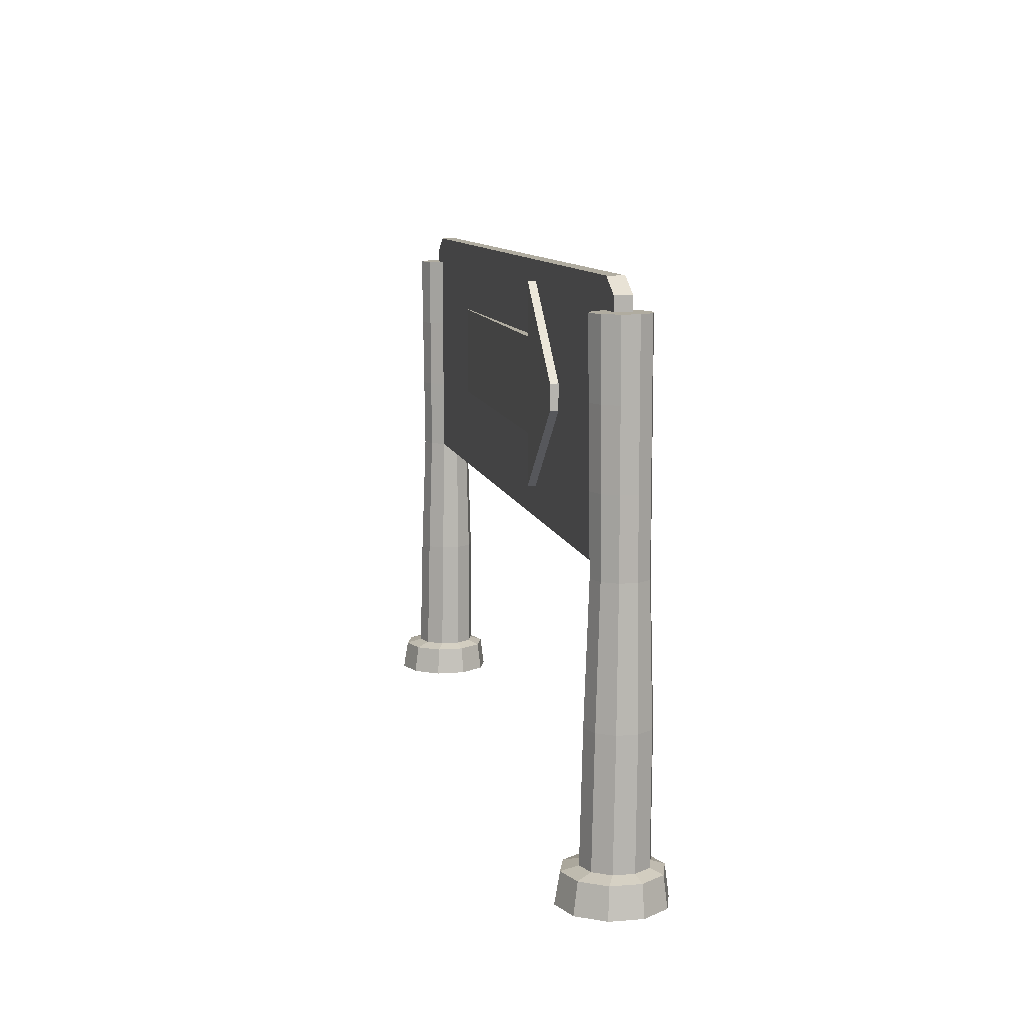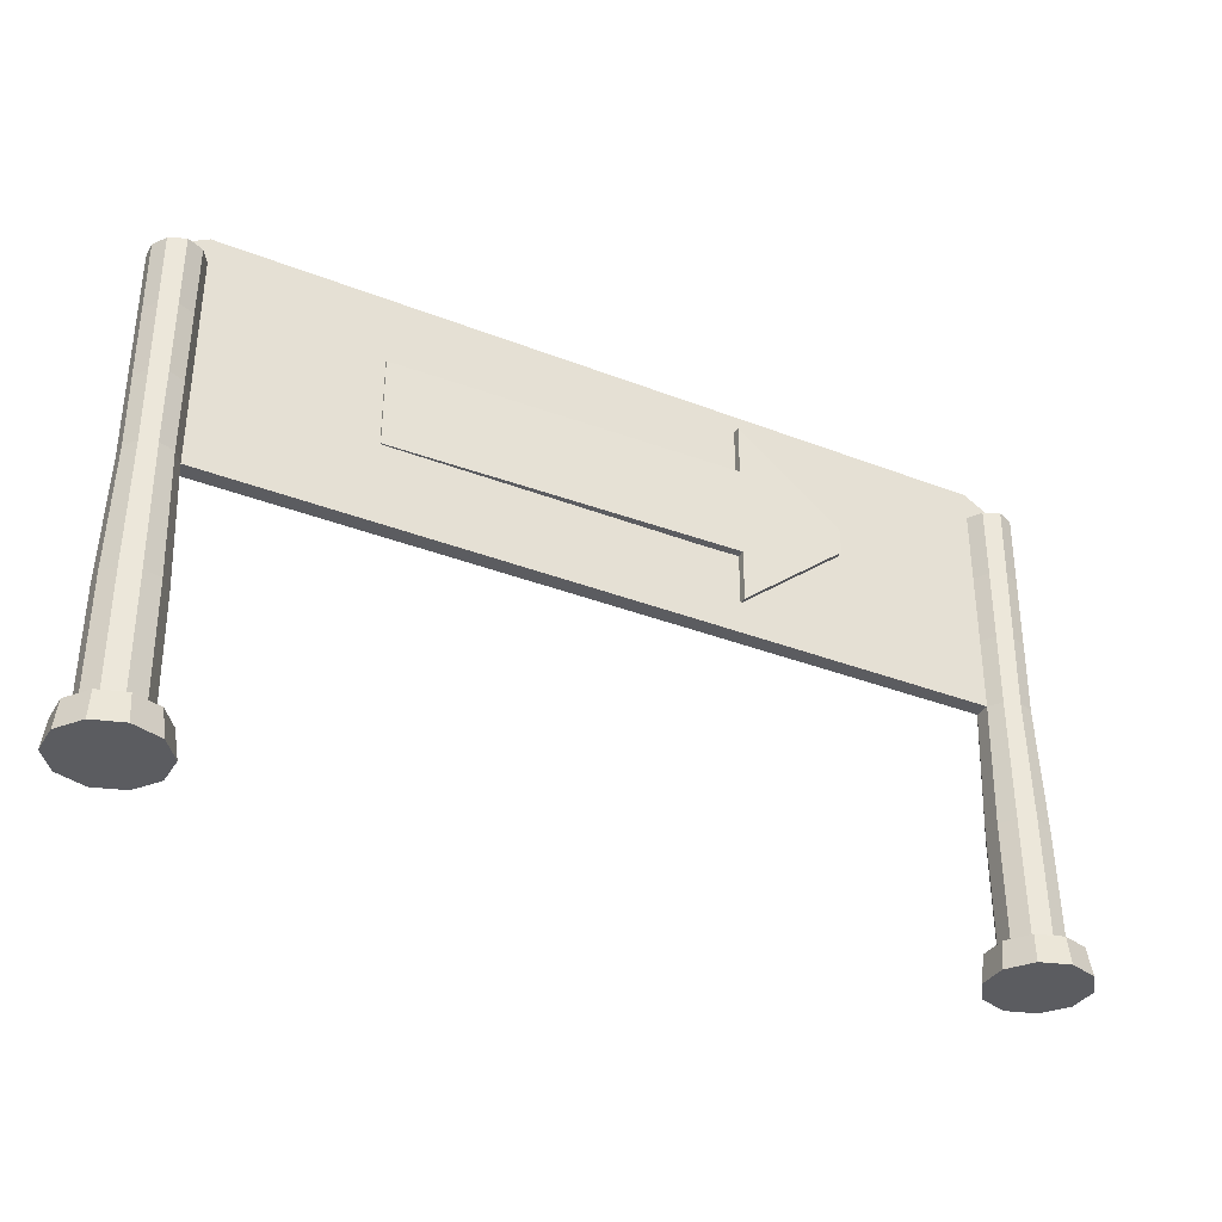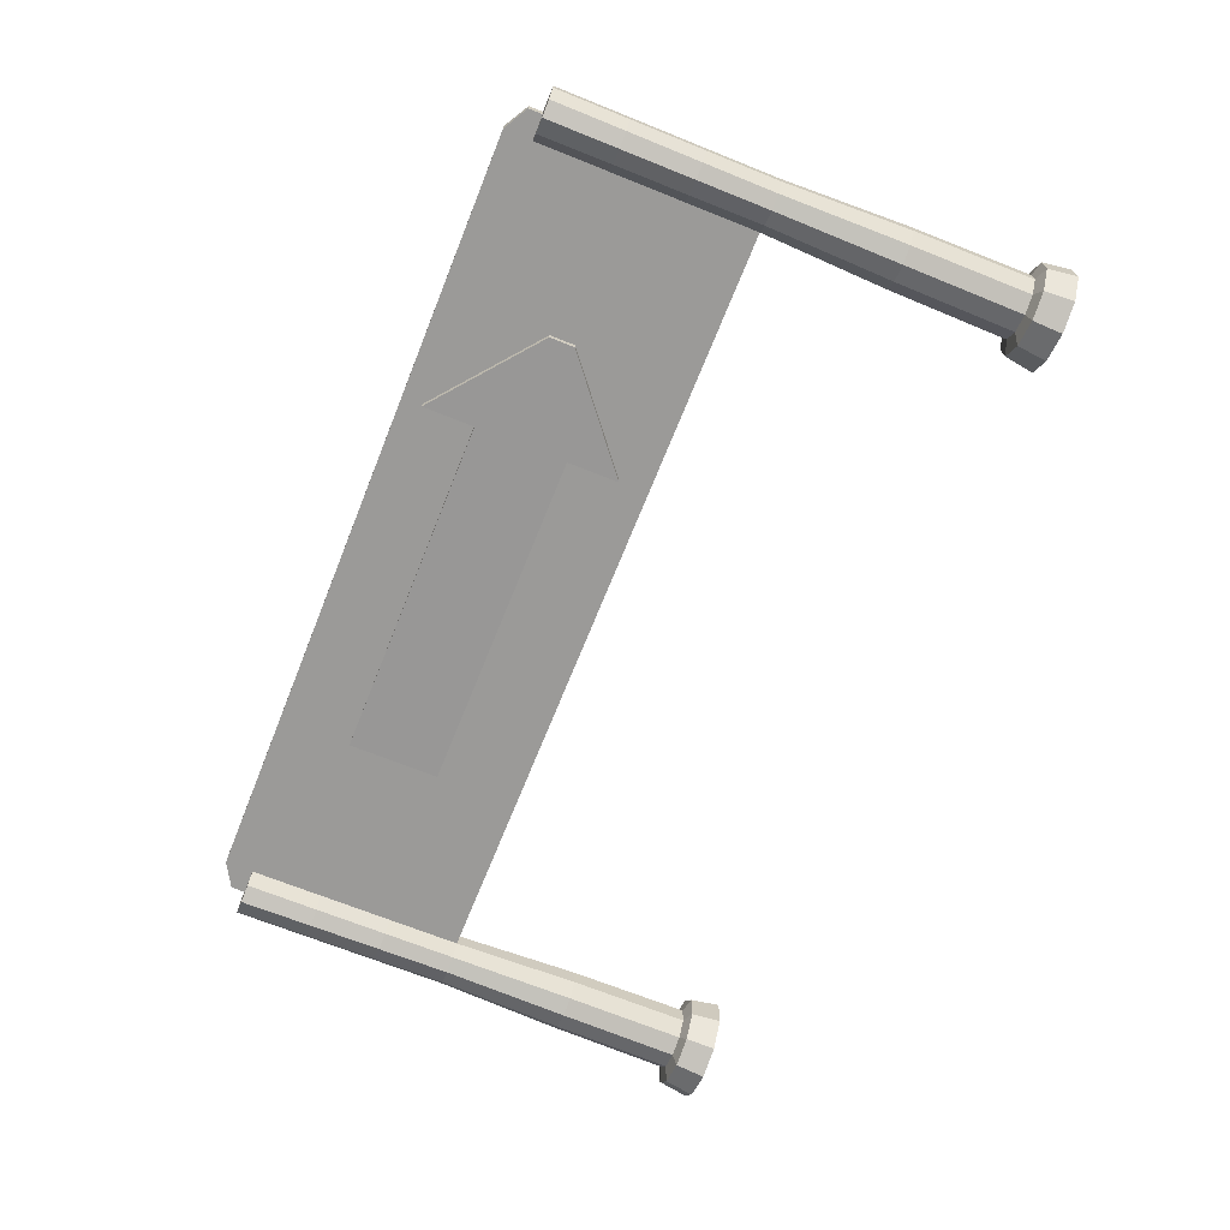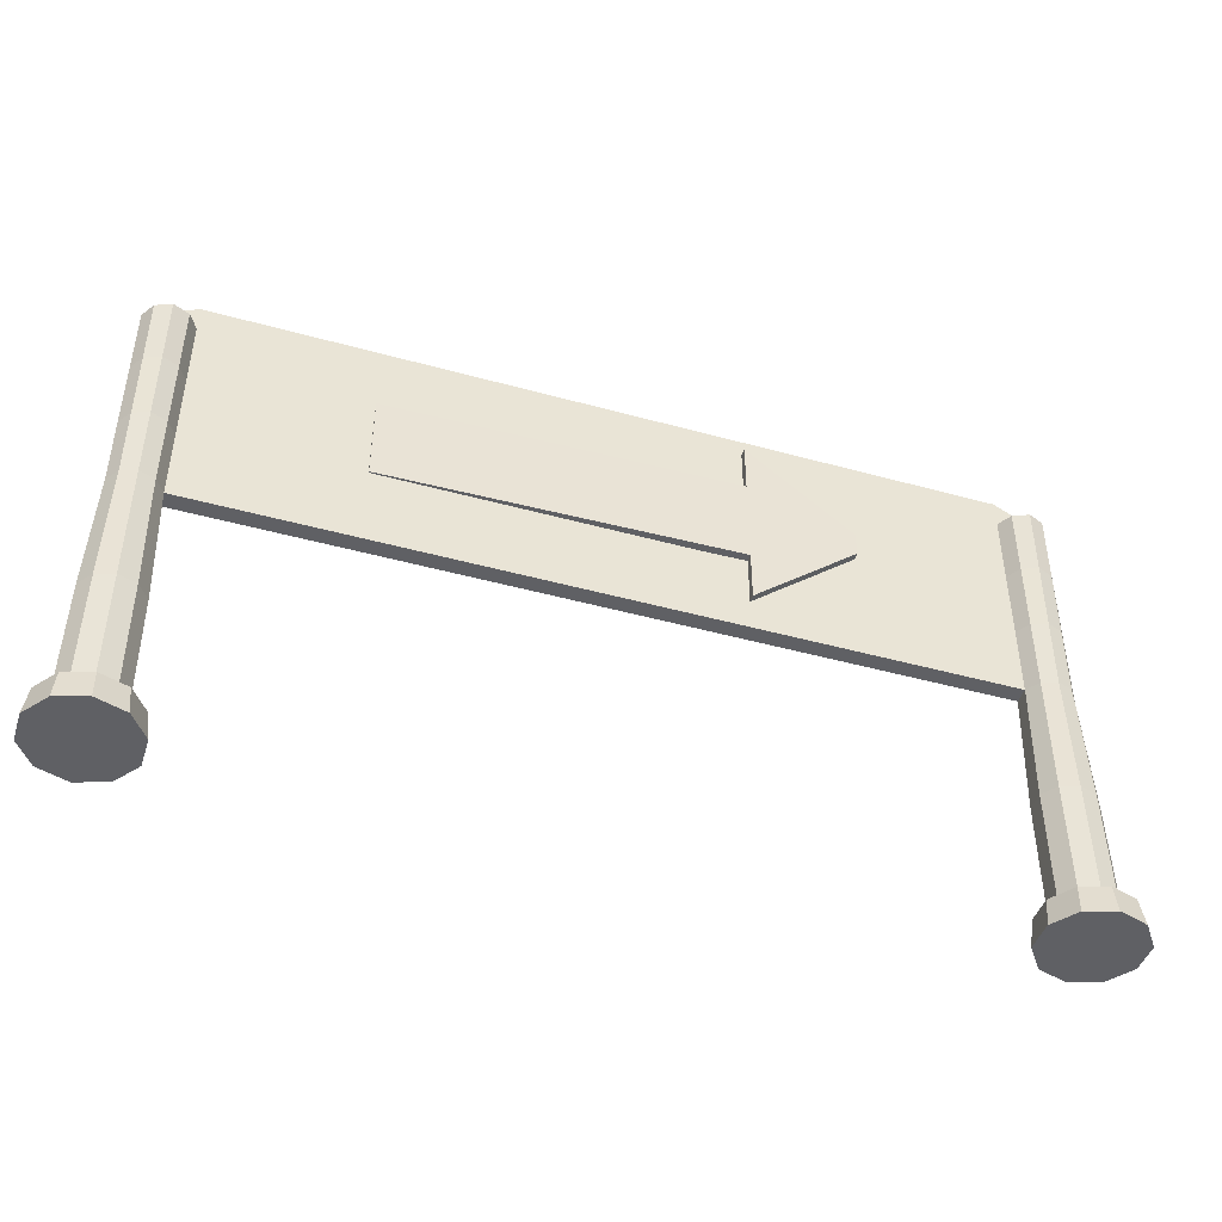
<metadata>
{"format":"obj","ext":"obj","renderer":"f3d","projection":"perspective","resolution":1024,"background":"white","views":[{"elev":10.0,"azim":-101.8,"up":"+Y"},{"elev":-35.1,"azim":152.6,"up":"+Y"},{"elev":-69.4,"azim":-111.9,"up":"+Z"},{"elev":-45.1,"azim":162.2,"up":"+Y"}]}
</metadata>
<code>
o Direction
v 1.386 0.005928 -0.178
v 1.386 1.673 -0.09021
v 1.484 0.005928 -0.1459
v 1.439 1.673 -0.06733
v 1.545 0.005928 -0.06193
v 1.469 1.673 -0.01966
v 1.545 0.005928 0.04185
v 1.467 1.673 0.03419
v 1.484 0.005928 0.1258
v 1.436 1.673 0.07708
v 1.386 0.005928 0.1579
v 1.386 1.673 0.09347
v 1.287 0.005928 0.1258
v 1.335 1.673 0.07708
v 1.226 0.005928 0.04185
v 1.304 1.673 0.03419
v 1.226 0.005928 -0.06193
v 1.303 1.673 -0.01966
v 1.287 0.005928 -0.1459
v 1.332 1.673 -0.06733
v 1.386 0.1029 -0.1613
v 1.386 0.5173 -0.09668
v 1.386 0.9416 -0.08118
v 1.437 0.9416 -0.06315
v 1.445 0.5173 -0.07738
v 1.476 0.1029 -0.1321
v 1.468 0.9416 -0.01904
v 1.482 0.5173 -0.02685
v 1.531 0.1029 -0.0555
v 1.467 0.9416 0.03419
v 1.482 0.5173 0.03562
v 1.531 0.1029 0.03916
v 1.436 0.9416 0.07708
v 1.445 0.5173 0.08615
v 1.476 0.1029 0.1157
v 1.386 0.9416 0.09347
v 1.386 0.5173 0.1055
v 1.386 0.1029 0.145
v 1.335 0.9416 0.07708
v 1.326 0.5173 0.08615
v 1.296 0.1029 0.1157
v 1.304 0.9416 0.03419
v 1.29 0.5173 0.03562
v 1.24 0.1029 0.03916
v 1.304 0.9416 -0.01904
v 1.29 0.5173 -0.02685
v 1.24 0.1029 -0.0555
v 1.335 0.9416 -0.06315
v 1.326 0.5173 -0.07738
v 1.296 0.1029 -0.1321
v 1.386 0.005928 0.04185
v 1.386 0.005928 -0.06193
v 1.386 1.673 0.03419
v 1.386 1.673 -0.01966
v -1.386 0.005928 -0.178
v -1.386 1.673 -0.09021
v -1.484 0.005928 -0.1459
v -1.439 1.673 -0.06733
v -1.545 0.005928 -0.06193
v -1.469 1.673 -0.01966
v -1.545 0.005928 0.04185
v -1.467 1.673 0.03419
v -1.484 0.005928 0.1258
v -1.436 1.673 0.07708
v -1.386 0.005928 0.1579
v -1.386 1.673 0.09347
v -1.287 0.005928 0.1258
v -1.335 1.673 0.07708
v -1.226 0.005928 0.04185
v -1.304 1.673 0.03419
v -1.226 0.005928 -0.06193
v -1.303 1.673 -0.01966
v -1.287 0.005928 -0.1459
v -1.332 1.673 -0.06733
v -1.386 0.1029 -0.1613
v -1.386 0.5173 -0.09668
v -1.386 0.9416 -0.08118
v -1.437 0.9416 -0.06315
v -1.445 0.5173 -0.07738
v -1.476 0.1029 -0.1321
v -1.468 0.9416 -0.01904
v -1.482 0.5173 -0.02685
v -1.531 0.1029 -0.0555
v -1.467 0.9416 0.03419
v -1.482 0.5173 0.03562
v -1.531 0.1029 0.03916
v -1.436 0.9416 0.07708
v -1.445 0.5173 0.08615
v -1.476 0.1029 0.1157
v -1.386 0.9416 0.09347
v -1.386 0.5173 0.1055
v -1.386 0.1029 0.145
v -1.335 0.9416 0.07708
v -1.326 0.5173 0.08615
v -1.296 0.1029 0.1157
v -1.304 0.9416 0.03419
v -1.29 0.5173 0.03562
v -1.24 0.1029 0.03916
v -1.304 0.9416 -0.01904
v -1.29 0.5173 -0.02685
v -1.24 0.1029 -0.0555
v -1.335 0.9416 -0.06315
v -1.326 0.5173 -0.07738
v -1.296 0.1029 -0.1321
v -1.386 0.005928 0.04185
v -1.386 0.005928 -0.06193
v -1.386 1.673 0.03419
v -1.386 1.673 -0.01966
v 1.304 1.766 0.03419
v 1.386 1.719 0.03419
v 1.303 1.766 -0.01966
v 1.386 1.719 -0.01966
v -1.304 1.766 0.03419
v -1.386 1.719 0.03419
v -1.303 1.766 -0.01966
v -1.386 1.719 -0.01966
v 1.386 1.185 -0.08419
v 1.386 1.429 -0.0872
v 1.439 1.429 -0.06594
v 1.438 1.185 -0.06454
v 1.469 1.429 -0.01946
v 1.468 1.185 -0.01925
v 1.467 1.429 0.03419
v 1.467 1.185 0.03419
v 1.436 1.429 0.07708
v 1.436 1.185 0.07708
v 1.386 1.429 0.09347
v 1.386 1.185 0.09347
v 1.335 1.429 0.07708
v 1.335 1.185 0.07708
v 1.304 1.429 0.03419
v 1.304 1.185 0.03419
v 1.303 1.429 -0.01946
v 1.303 1.185 -0.01925
v 1.333 1.429 -0.06594
v 1.334 1.185 -0.06454
v -1.386 1.185 -0.08419
v -1.386 1.429 -0.0872
v -1.439 1.429 -0.06594
v -1.438 1.185 -0.06454
v -1.469 1.429 -0.01946
v -1.468 1.185 -0.01925
v -1.467 1.429 0.03419
v -1.467 1.185 0.03419
v -1.436 1.429 0.07708
v -1.436 1.185 0.07708
v -1.386 1.429 0.09347
v -1.386 1.185 0.09347
v -1.335 1.429 0.07708
v -1.335 1.185 0.07708
v -1.304 1.429 0.03419
v -1.304 1.185 0.03419
v -1.303 1.429 -0.01946
v -1.303 1.185 -0.01925
v -1.333 1.429 -0.06594
v -1.334 1.185 -0.06454
v 1.087 0.9416 -0.01904
v 0.8692 0.9416 -0.01904
v 0.6519 0.9416 -0.01904
v 0.4346 0.9416 -0.01904
v 0.2173 0.9416 -0.01904
v -0 0.9416 -0.01904
v -0.2173 0.9416 -0.01904
v -0.4346 0.9416 -0.01904
v -0.6519 0.9416 -0.01904
v -0.8692 0.9416 -0.01904
v -1.087 0.9416 -0.01904
v 1.087 1.673 0.03419
v 0.8695 1.673 0.03419
v 0.6521 1.673 0.03419
v 0.4347 1.673 0.03419
v 0.2174 1.673 0.03419
v -0 1.673 0.03419
v -0.2174 1.673 0.03419
v -0.4347 1.673 0.03419
v -0.6521 1.673 0.03419
v -0.8695 1.673 0.03419
v -1.087 1.673 0.03419
v 1.087 0.9416 0.03419
v 0.8695 0.9416 0.03419
v 0.6521 0.9416 0.03419
v 0.4347 0.9416 0.03419
v 0.2174 0.9416 0.03419
v -0 0.9416 0.03419
v -0.2174 0.9416 0.03419
v -0.4347 0.9416 0.03419
v -0.6521 0.9416 0.03419
v -0.8695 0.9416 0.03419
v -1.087 0.9416 0.03419
v 1.086 1.673 -0.01966
v 0.8685 1.673 -0.01966
v 0.6513 1.673 -0.01966
v 0.4342 1.673 -0.01966
v 0.2171 1.673 -0.01966
v 0 1.673 -0.01966
v -0.2171 1.673 -0.01966
v -0.4342 1.673 -0.01966
v -0.6513 1.673 -0.01966
v -0.8685 1.673 -0.01966
v -1.086 1.673 -0.01966
v 1.087 1.766 0.03419
v 0.8695 1.766 0.03419
v 0.6521 1.766 0.03419
v 0.4347 1.766 0.03419
v 0.2174 1.766 0.03419
v -0 1.766 0.03419
v -0.2174 1.766 0.03419
v -0.4347 1.766 0.03419
v -0.6521 1.766 0.03419
v -0.8695 1.766 0.03419
v -1.087 1.766 0.03419
v 1.086 1.766 -0.01966
v 0.8685 1.766 -0.01966
v 0.6513 1.766 -0.01966
v 0.4342 1.766 -0.01966
v 0.2171 1.766 -0.01966
v 0 1.766 -0.01966
v -0.2171 1.766 -0.01966
v -0.4342 1.766 -0.01966
v -0.6513 1.766 -0.01966
v -0.8685 1.766 -0.01966
v -1.086 1.766 -0.01966
v -1.086 1.185 -0.01925
v -0.869 1.185 -0.01925
v -0.6517 1.185 -0.01925
v -0.4345 1.185 -0.01925
v -0.2172 1.185 -0.01925
v 0 1.185 -0.01925
v 0.2172 1.185 -0.01925
v 0.4345 1.185 -0.01925
v 0.6517 1.185 -0.01925
v 0.869 1.185 -0.01925
v 1.086 1.185 -0.01925
v -1.086 1.429 -0.01946
v -0.8687 1.429 -0.01946
v -0.6515 1.429 -0.01946
v -0.4344 1.429 -0.01946
v -0.2172 1.429 -0.01946
v -0 1.429 -0.01946
v 0.2172 1.429 -0.01946
v 0.4344 1.429 -0.01946
v 0.6515 1.429 -0.01946
v 0.8687 1.429 -0.01946
v 1.086 1.429 -0.01946
v 1.087 1.185 0.03419
v 0.8695 1.185 0.03419
v 0.6521 1.185 0.03419
v 0.4347 1.185 0.03419
v 0.2174 1.185 0.03419
v -0 1.185 0.03419
v -0.2174 1.185 0.03419
v -0.4347 1.185 0.03419
v -0.6521 1.185 0.03419
v -0.8695 1.185 0.03419
v -1.087 1.185 0.03419
v 1.087 1.429 0.03419
v 0.8695 1.429 0.03419
v 0.6521 1.429 0.03419
v 0.4347 1.429 0.03419
v 0.2174 1.429 0.03419
v -0 1.429 0.03419
v -0.2174 1.429 0.03419
v -0.4347 1.429 0.03419
v -0.6521 1.429 0.03419
v -0.8695 1.429 0.03419
v -1.087 1.429 0.03419
v 1.386 0.1165 -0.1065
v 1.447 0.1165 -0.08656
v 1.485 0.1165 -0.03423
v 1.485 0.1165 0.03044
v 1.447 0.1165 0.08277
v 1.386 0.1165 0.1028
v 1.324 0.1165 0.08277
v 1.286 0.1165 0.03044
v 1.286 0.1165 -0.03423
v 1.324 0.1165 -0.08656
v -1.386 0.1165 -0.1065
v -1.447 0.1165 -0.08656
v -1.485 0.1165 -0.03423
v -1.485 0.1165 0.03044
v -1.447 0.1165 0.08277
v -1.386 0.1165 0.1028
v -1.324 0.1165 0.08277
v -1.286 0.1165 0.03044
v -1.286 0.1165 -0.03423
v -1.324 0.1165 -0.08656
v 0.7382 1.361 0.008904
v 0.7386 1.361 0.03513
v -0.7818 1.219 0.04035
v 0.3879 1.219 0.01615
v 0.7382 1.33 0.008904
v 0.7386 1.33 0.03513
v 0.7386 1.372 0.03513
v -0.7814 1.219 0.06657
v 0.3883 1.219 0.04237
v 0.7382 1.372 0.008904
v -0.7818 1.372 0.04035
v 0.3879 1.372 0.01615
v -0.7814 1.372 0.06657
v 0.3883 1.372 0.04237
v 0.3879 1.045 0.01615
v 0.3883 1.045 0.04237
v 0.7382 1.384 0.008904
v 0.7386 1.384 0.03513
v -0.7818 1.526 0.04035
v 0.3879 1.526 0.01615
v 0.7382 1.414 0.008904
v 0.7386 1.414 0.03513
v -0.7814 1.526 0.06657
v 0.3883 1.526 0.04237
v 0.3879 1.699 0.01615
v 0.3883 1.699 0.04237
v -0.7777 1.384 -0.05566
v -0.7781 1.384 -0.02944
v 0.7422 1.526 -0.02422
v -0.4275 1.526 -0.04841
v -0.7777 1.414 -0.05566
v -0.7781 1.414 -0.02944
v -0.7781 1.372 -0.02944
v 0.7418 1.526 0.002007
v -0.4279 1.526 -0.02219
v -0.7777 1.372 -0.05566
v 0.7422 1.372 -0.02422
v -0.4275 1.372 -0.04841
v 0.7418 1.372 0.002007
v -0.4279 1.372 -0.02219
v -0.4275 1.699 -0.04841
v -0.4279 1.699 -0.02219
v -0.7777 1.361 -0.05566
v -0.7781 1.361 -0.02944
v 0.7422 1.219 -0.02422
v -0.4275 1.219 -0.04841
v -0.7777 1.33 -0.05566
v -0.7781 1.33 -0.02944
v 0.7418 1.219 0.002007
v -0.4279 1.219 -0.02219
v -0.4275 1.045 -0.04841
v -0.4279 1.045 -0.02219
f 118 2 4 119
f 119 4 6 121
f 121 6 8 123
f 123 8 10 125
f 125 10 12 127
f 127 12 14 129
f 129 14 16 131
f 5 52 1 3
f 133 18 20 135
f 135 20 2 118
f 7 51 52 5
f 1 52 17 19
f 6 54 53 8
f 2 20 18 54
f 52 51 15 17
f 13 15 51 11
f 19 50 21 1
f 276 49 22 267
f 49 48 23 22
f 17 47 50 19
f 275 46 49 276
f 46 45 48 49
f 15 44 47 17
f 274 43 46 275
f 43 42 45 46
f 13 41 44 15
f 273 40 43 274
f 40 39 42 43
f 11 38 41 13
f 272 37 40 273
f 37 36 39 40
f 9 35 38 11
f 271 34 37 272
f 34 33 36 37
f 7 32 35 9
f 270 31 34 271
f 31 30 33 34
f 5 29 32 7
f 269 28 31 270
f 28 27 30 31
f 3 26 29 5
f 268 25 28 269
f 25 24 27 28
f 1 21 26 3
f 267 22 25 268
f 22 23 24 25
f 11 51 7 9
f 8 53 12 10
f 54 6 4 2
f 12 53 16 14
f 72 108 116 115
f 54 18 111 112
f 138 139 58 56
f 139 141 60 58
f 141 143 62 60
f 143 145 64 62
f 145 147 66 64
f 147 149 68 66
f 149 151 70 68
f 59 57 55 106
f 153 155 74 72
f 155 138 56 74
f 61 59 106 105
f 55 73 71 106
f 60 62 107 108
f 56 108 72 74
f 106 71 69 105
f 67 65 105 69
f 73 55 75 104
f 286 277 76 103
f 103 76 77 102
f 71 73 104 101
f 285 286 103 100
f 100 103 102 99
f 69 71 101 98
f 284 285 100 97
f 97 100 99 96
f 67 69 98 95
f 283 284 97 94
f 94 97 96 93
f 65 67 95 92
f 282 283 94 91
f 91 94 93 90
f 63 65 92 89
f 281 282 91 88
f 88 91 90 87
f 61 63 89 86
f 280 281 88 85
f 85 88 87 84
f 59 61 86 83
f 279 280 85 82
f 82 85 84 81
f 57 59 83 80
f 278 279 82 79
f 79 82 81 78
f 55 57 80 75
f 277 278 79 76
f 76 79 78 77
f 65 63 61 105
f 62 64 66 107
f 108 56 58 60
f 66 68 70 107
f 167 189 96 99
f 107 70 113 114
f 266 178 70 151
f 234 153 72 200
f 110 112 111 109
f 114 113 115 116
f 222 115 113 211
f 53 54 112 110
f 200 72 115 222
f 168 16 109 201
f 16 53 110 109
f 108 107 114 116
f 167 99 154 223
f 223 154 153 234
f 189 255 152 96
f 255 266 151 152
f 102 77 137 156
f 156 137 138 155
f 99 102 156 154
f 154 156 155 153
f 93 96 152 150
f 150 152 151 149
f 90 93 150 148
f 148 150 149 147
f 87 90 148 146
f 146 148 147 145
f 84 87 146 144
f 144 146 145 143
f 81 84 144 142
f 142 144 143 141
f 78 81 142 140
f 140 142 141 139
f 77 78 140 137
f 137 140 139 138
f 48 136 117 23
f 136 135 118 117
f 45 134 136 48
f 134 133 135 136
f 39 130 132 42
f 130 129 131 132
f 36 128 130 39
f 128 127 129 130
f 33 126 128 36
f 126 125 127 128
f 30 124 126 33
f 124 123 125 126
f 27 122 124 30
f 122 121 123 124
f 24 120 122 27
f 120 119 121 122
f 23 117 120 24
f 117 118 119 120
f 132 131 256 245
f 245 256 257 246
f 246 257 258 247
f 247 258 259 248
f 248 259 260 249
f 249 260 261 250
f 250 261 262 251
f 251 262 263 252
f 252 263 264 253
f 253 264 265 254
f 254 265 266 255
f 42 132 245 179
f 179 245 246 180
f 180 246 247 181
f 181 247 248 182
f 182 248 249 183
f 183 249 250 184
f 184 250 251 185
f 185 251 252 186
f 186 252 253 187
f 187 253 254 188
f 188 254 255 189
f 134 233 244 133
f 233 232 243 244
f 232 231 242 243
f 231 230 241 242
f 230 229 240 241
f 229 228 239 240
f 228 227 238 239
f 227 226 237 238
f 226 225 236 237
f 225 224 235 236
f 224 223 234 235
f 45 157 233 134
f 157 158 232 233
f 158 159 231 232
f 159 160 230 231
f 160 161 229 230
f 161 162 228 229
f 162 163 227 228
f 163 164 226 227
f 164 165 225 226
f 165 166 224 225
f 166 167 223 224
f 70 178 211 113
f 178 177 210 211
f 177 176 209 210
f 176 175 208 209
f 175 174 207 208
f 174 173 206 207
f 173 172 205 206
f 172 171 204 205
f 171 170 203 204
f 170 169 202 203
f 169 168 201 202
f 18 190 212 111
f 190 191 213 212
f 191 192 214 213
f 192 193 215 214
f 193 194 216 215
f 194 195 217 216
f 195 196 218 217
f 196 197 219 218
f 197 198 220 219
f 198 199 221 220
f 199 200 222 221
f 111 212 201 109
f 212 213 202 201
f 213 214 203 202
f 214 215 204 203
f 215 216 205 204
f 216 217 206 205
f 217 218 207 206
f 218 219 208 207
f 219 220 209 208
f 220 221 210 209
f 221 222 211 210
f 133 244 190 18
f 244 243 191 190
f 243 242 192 191
f 242 241 193 192
f 241 240 194 193
f 240 239 195 194
f 239 238 196 195
f 238 237 197 196
f 237 236 198 197
f 236 235 199 198
f 235 234 200 199
f 131 16 168 256
f 256 168 169 257
f 257 169 170 258
f 258 170 171 259
f 259 171 172 260
f 260 172 173 261
f 261 173 174 262
f 262 174 175 263
f 263 175 176 264
f 264 176 177 265
f 265 177 178 266
f 45 42 179 157
f 157 179 180 158
f 158 180 181 159
f 159 181 182 160
f 160 182 183 161
f 161 183 184 162
f 162 184 185 163
f 163 185 186 164
f 164 186 187 165
f 165 187 188 166
f 166 188 189 167
f 21 267 268 26
f 26 268 269 29
f 29 269 270 32
f 32 270 271 35
f 35 271 272 38
f 38 272 273 41
f 41 273 274 44
f 44 274 275 47
f 47 275 276 50
f 50 276 267 21
f 75 80 278 277
f 80 83 279 278
f 83 86 280 279
f 86 89 281 280
f 89 92 282 281
f 92 95 283 282
f 95 98 284 283
f 98 101 285 284
f 101 104 286 285
f 104 75 277 286
f 295 290 301 302
f 287 296 293 288
f 300 295 288 293
f 290 287 291 301
f 302 301 291 292
f 287 288 292 291
f 297 289 294 299
f 289 290 295 294
f 288 295 302 292
f 290 298 296 287
f 294 295 300 299
f 289 297 298 290
f 310 312 311 306
f 303 304 293 296
f 300 293 304 310
f 306 311 307 303
f 312 308 307 311
f 303 307 308 304
f 297 299 309 305
f 305 309 310 306
f 304 308 312 310
f 306 303 296 298
f 309 299 300 310
f 305 306 298 297
f 321 316 327 328
f 313 322 319 314
f 326 321 314 319
f 316 313 317 327
f 328 327 317 318
f 313 314 318 317
f 323 315 320 325
f 315 316 321 320
f 314 321 328 318
f 316 324 322 313
f 320 321 326 325
f 315 323 324 316
f 336 338 337 332
f 329 330 319 322
f 326 319 330 336
f 332 337 333 329
f 338 334 333 337
f 329 333 334 330
f 323 325 335 331
f 331 335 336 332
f 330 334 338 336
f 332 329 322 324
f 335 325 326 336
f 331 332 324 323

</code>
